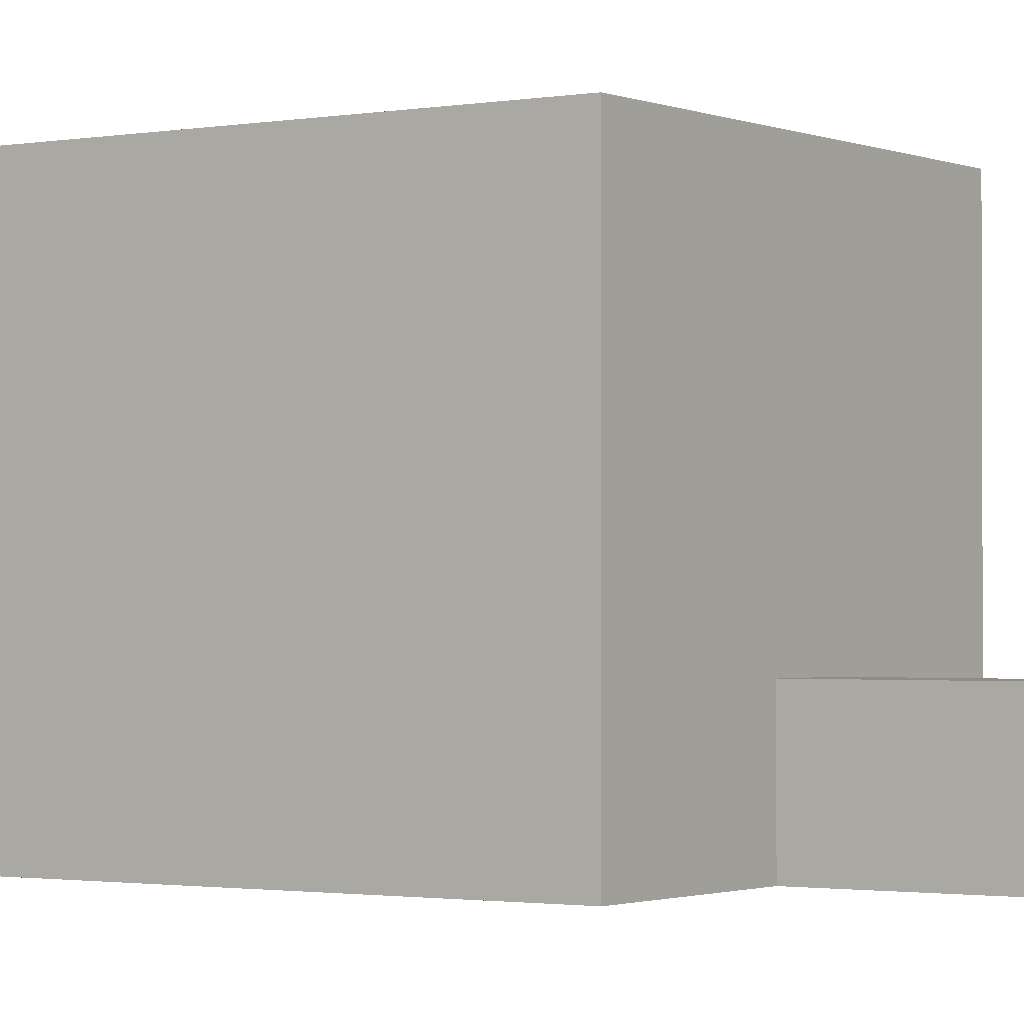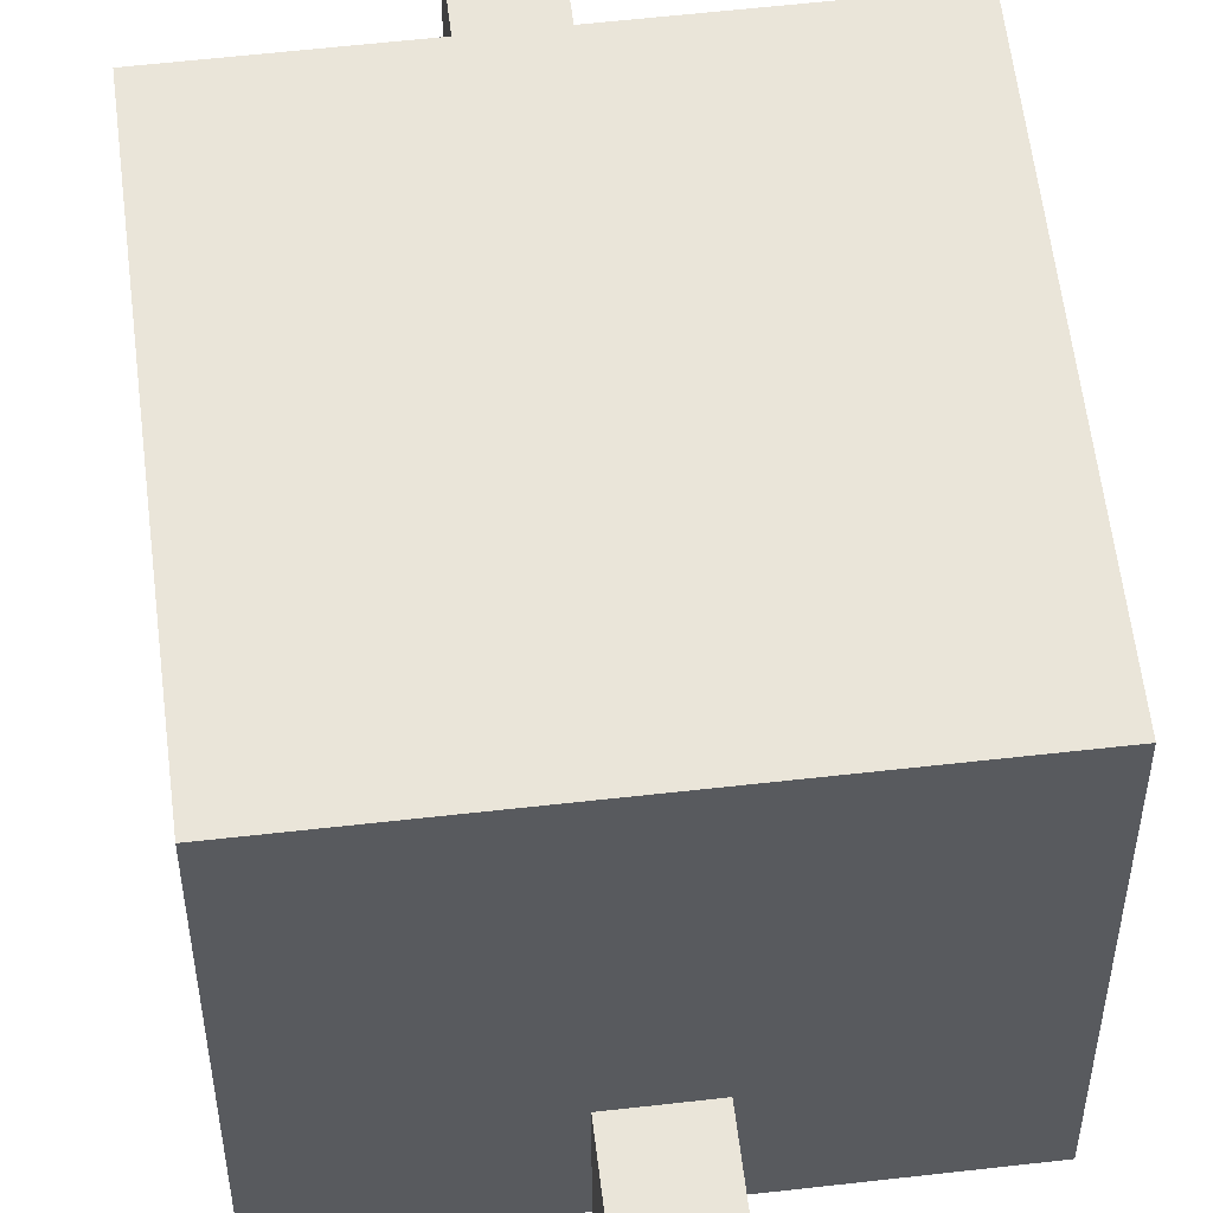
<metadata>
{"format":"obj","ext":"obj","renderer":"f3d","projection":"perspective","resolution":1024,"background":"white","views":[{"elev":-1.4,"azim":-56.1,"up":"+Y"},{"elev":57.8,"azim":173.2,"up":"+Y"}]}
</metadata>
<code>
o Lobby_Circle.023
v -21.13 4.522 13.11
v -21.13 4.522 11.47
v -21.13 6.26 13.11
v -21.13 6.26 11.47
v -26.05 4.522 26.22
v -26.05 4.522 -26.22
v -26.05 55.96 26.22
v -26.05 55.86 -26.22
v -26.05 4.522 0
v -26.05 4.522 13.11
v -26.05 4.522 -13.11
v -26.05 4.522 19.67
v -26.05 4.522 -6.556
v -26.05 4.522 6.556
v -26.05 4.522 -19.67
v -26.05 4.522 26.22
v -26.05 55.96 26.22
v -4.08 18.54 26.22
v -4.08 4.522 26.22
v -26.05 4.522 26.22
v 26.4 4.522 26.22
v -26.05 4.522 -26.22
v 26.4 4.522 -26.22
v -6.381 4.522 -26.22
v -26.05 4.522 6.556
v 6.731 4.522 26.22
v 0.1753 4.522 -19.67
v 0.1753 4.522 6.556
v 19.84 4.522 0
v -6.381 4.522 0
v -19.49 4.522 0
v 6.731 4.522 0
v 0.1753 4.522 19.67
v 0.1753 4.522 -6.556
v 19.84 4.522 26.22
v -26.05 4.522 19.67
v -19.49 4.522 -26.22
v 26.4 4.522 -19.67
v 26.4 4.522 6.556
v 6.731 4.522 -26.22
v -26.05 4.522 -6.556
v -6.381 4.522 26.22
v -12.94 4.522 -6.556
v -6.381 4.522 -13.11
v 13.29 4.522 -6.556
v 6.731 4.522 -13.11
v 13.29 4.522 6.556
v 6.731 4.522 13.11
v -12.94 4.522 6.556
v -6.381 4.522 13.11
v -12.94 4.522 26.22
v -26.05 4.522 -13.11
v 13.29 4.522 -26.22
v 26.4 4.522 13.11
v 26.4 4.522 -13.11
v -12.94 4.522 -26.22
v -26.05 4.522 13.11
v 13.29 4.522 26.22
v 0.1753 4.522 -13.11
v 0.1753 4.522 13.11
v 13.29 4.522 0
v -12.94 4.522 0
v 0.1753 4.522 0
v -26.05 4.522 0
v 26.4 4.522 0
v 26.4 4.522 -6.556
v 26.4 4.522 19.67
v 19.84 4.522 -26.22
v -26.05 4.522 -19.67
v -19.49 4.522 26.22
v 6.731 4.522 -19.67
v 6.731 4.522 6.556
v -19.49 4.522 6.556
v -6.381 4.522 -19.67
v -6.381 4.522 -6.556
v -19.49 4.522 -6.556
v 19.84 4.522 -6.556
v 6.731 4.522 -6.556
v 19.84 4.522 6.556
v 6.731 4.522 19.67
v -6.381 4.522 6.556
v -6.381 4.522 19.67
v -9.659 4.522 -6.556
v -3.103 4.522 -6.556
v -6.381 4.522 -3.278
v -6.381 4.522 -9.834
v -9.659 4.522 -19.67
v -3.103 4.522 -19.67
v -6.381 4.522 -16.39
v -6.381 4.522 -22.95
v -22.77 4.522 6.556
v -16.21 4.522 6.556
v -19.49 4.522 9.834
v -19.49 4.522 3.278
v 3.453 4.522 6.556
v 10.01 4.522 6.556
v 6.731 4.522 9.834
v 6.731 4.522 3.278
v 3.453 4.522 -19.67
v 10.01 4.522 -19.67
v 6.731 4.522 -16.39
v 6.731 4.522 -22.95
v -22.77 4.522 -19.67
v -19.49 4.522 -22.95
v -16.21 4.522 26.22
v -26.05 4.522 -16.39
v 16.57 4.522 -26.22
v 26.4 4.522 16.39
v 26.4 4.522 -9.834
v -9.659 4.522 -26.22
v -26.05 4.522 9.834
v 10.01 4.522 26.22
v 0.1753 4.522 -16.39
v 0.1753 4.522 9.834
v 16.57 4.522 0
v -9.659 4.522 0
v -22.77 4.522 0
v 3.453 4.522 0
v 0.1753 4.522 22.95
v 0.1753 4.522 -3.278
v 23.12 4.522 26.22
v -26.05 4.522 22.95
v -22.77 4.522 -26.22
v 26.4 4.522 -22.95
v 26.4 4.522 3.278
v -26.05 4.522 -3.278
v -12.94 4.522 -3.278
v -9.659 4.522 -13.11
v -22.77 4.522 -13.11
v 13.29 4.522 -3.278
v 3.453 4.522 -13.11
v 13.29 4.522 9.834
v 13.29 4.522 22.95
v 3.453 4.522 13.11
v -12.94 4.522 9.834
v -12.94 4.522 22.95
v -9.659 4.522 13.11
v -22.77 4.522 13.11
v -3.103 4.522 13.11
v -12.94 4.522 3.278
v 10.01 4.522 13.11
v 23.12 4.522 13.11
v 13.29 4.522 3.278
v 10.01 4.522 -13.11
v 23.12 4.522 -13.11
v 13.29 4.522 -9.834
v 13.29 4.522 -22.95
v -3.103 4.522 -13.11
v -12.94 4.522 -9.834
v -12.94 4.522 -22.95
v -9.659 4.522 26.22
v -26.05 4.522 -9.834
v 10.01 4.522 -26.22
v 26.4 4.522 9.834
v 26.4 4.522 -16.39
v -16.21 4.522 -26.22
v -26.05 4.522 16.39
v 16.57 4.522 26.22
v 0.1753 4.522 -9.834
v 0.1753 4.522 16.39
v 10.01 4.522 0
v -16.21 4.522 0
v -3.103 4.522 0
v 23.12 4.522 0
v 0.1753 4.522 3.278
v 0.1753 4.522 -22.95
v -26.05 4.522 3.278
v 26.4 4.522 -3.278
v 26.4 4.522 22.95
v 23.12 4.522 -26.22
v -26.05 4.522 -22.95
v -22.77 4.522 26.22
v -19.49 4.522 -9.834
v -19.49 4.522 -3.278
v -16.21 4.522 -6.556
v -22.77 4.522 -6.556
v 19.84 4.522 -22.95
v 23.12 4.522 -19.67
v 19.84 4.522 -9.834
v 19.84 4.522 -3.278
v 23.12 4.522 -6.556
v 16.57 4.522 -6.556
v 6.731 4.522 -9.834
v 6.731 4.522 -3.278
v 10.01 4.522 -6.556
v 3.453 4.522 -6.556
v 19.84 4.522 3.278
v 19.84 4.522 9.834
v 23.12 4.522 6.556
v 16.57 4.522 6.556
v 19.84 4.522 22.95
v 23.12 4.522 19.67
v 6.731 4.522 16.39
v 6.731 4.522 22.95
v 10.01 4.522 19.67
v 3.453 4.522 19.67
v -6.381 4.522 3.278
v -6.381 4.522 9.834
v -3.103 4.522 6.556
v -9.659 4.522 6.556
v -6.381 4.522 16.39
v -6.381 4.522 22.95
v -3.103 4.522 19.67
v -9.659 4.522 19.67
v -19.49 4.522 22.95
v -22.77 4.522 19.67
v -22.77 4.522 22.95
v -16.21 4.522 22.95
v -9.659 4.522 22.95
v -3.103 4.522 22.95
v -3.103 4.522 16.39
v -9.659 4.522 9.834
v -3.103 4.522 9.834
v -3.103 4.522 3.278
v 3.453 4.522 22.95
v 10.01 4.522 22.95
v 10.01 4.522 16.39
v 16.57 4.522 22.95
v 23.12 4.522 22.95
v 23.12 4.522 16.39
v -22.77 4.522 -22.95
v 3.453 4.522 -22.95
v 3.453 4.522 3.278
v -22.77 4.522 3.278
v -9.659 4.522 -22.95
v -9.659 4.522 -9.834
v -22.77 4.522 -9.834
v 16.57 4.522 -22.95
v 16.57 4.522 -9.834
v 3.453 4.522 -9.834
v 16.57 4.522 3.278
v 3.453 4.522 16.39
v -9.659 4.522 3.278
v -9.659 4.522 16.39
v -22.77 4.522 16.39
v -16.21 4.522 -22.95
v -22.77 4.522 -16.39
v 10.01 4.522 -22.95
v 10.01 4.522 -16.39
v 3.453 4.522 -16.39
v 10.01 4.522 3.278
v 10.01 4.522 9.834
v 3.453 4.522 9.834
v -16.21 4.522 3.278
v -16.21 4.522 9.834
v -22.77 4.522 9.834
v -3.103 4.522 -22.95
v -3.103 4.522 -16.39
v -9.659 4.522 -16.39
v -3.103 4.522 -9.834
v -3.103 4.522 -3.278
v -9.659 4.522 -3.278
v -16.21 4.522 -9.834
v -16.21 4.522 -3.278
v -22.77 4.522 -3.278
v 23.12 4.522 -22.95
v 23.12 4.522 -16.39
v 23.12 4.522 -9.834
v 23.12 4.522 -3.278
v 16.57 4.522 -3.278
v 10.01 4.522 -9.834
v 10.01 4.522 -3.278
v 3.453 4.522 -3.278
v 23.12 4.522 3.278
v 23.12 4.522 9.834
v 16.57 4.522 9.834
v 13.29 4.522 21.31
v 11.65 4.522 13.11
v 19.84 4.522 21.31
v 11.65 4.522 19.67
v 13.29 4.522 11.47
v 21.48 4.522 13.11
v 19.84 4.522 11.47
v 21.48 4.522 19.67
v 10.01 4.522 21.31
v 11.65 4.522 22.95
v 10.01 4.522 14.75
v 10.01 4.522 18.03
v 11.65 4.522 16.39
v 16.57 4.522 21.31
v 18.2 4.522 22.95
v 14.93 4.522 22.95
v 23.12 4.522 21.31
v 21.48 4.522 22.95
v 23.12 4.522 14.75
v 23.12 4.522 18.03
v 21.48 4.522 16.39
v 10.01 4.522 11.47
v 11.65 4.522 9.834
v 23.12 4.522 11.47
v 21.48 4.522 9.834
v 16.57 4.522 11.47
v 18.2 4.522 9.834
v 14.93 4.522 9.834
v 14.93 4.522 11.47
v 18.2 4.522 11.47
v 21.48 4.522 11.47
v 11.65 4.522 11.47
v 21.48 4.522 18.03
v 18.2 4.522 21.31
v 11.65 4.522 18.03
v 11.65 4.522 14.75
v 11.65 4.522 21.31
v 14.93 4.522 21.31
v 21.48 4.522 21.31
v 21.48 4.522 14.75
v -19.49 4.522 11.47
v -21.13 4.522 19.67
v -19.49 4.522 21.31
v -21.13 4.522 13.11
v -12.94 4.522 21.31
v -12.94 4.522 11.47
v -11.3 4.522 13.11
v -11.3 4.522 19.67
v -22.77 4.522 21.31
v -21.13 4.522 22.95
v -16.21 4.522 21.31
v -14.58 4.522 22.95
v -17.85 4.522 22.95
v -9.659 4.522 21.31
v -11.3 4.522 22.95
v -9.659 4.522 11.47
v -11.3 4.522 9.834
v -9.659 4.522 14.75
v -9.659 4.522 18.03
v -11.3 4.522 16.39
v -22.77 4.522 14.75
v -22.77 4.522 18.03
v -21.13 4.522 16.39
v -16.21 4.522 11.47
v -14.58 4.522 9.834
v -17.85 4.522 9.834
v -22.77 4.522 11.47
v -21.13 4.522 9.834
v -21.13 4.522 11.47
v -17.85 4.522 11.47
v -14.58 4.522 11.47
v -21.13 4.522 18.03
v -21.13 4.522 14.75
v -11.3 4.522 18.03
v -11.3 4.522 11.47
v -14.58 4.522 21.31
v -21.13 4.522 21.31
v -17.85 4.522 21.31
v -11.3 4.522 21.31
v -11.3 4.522 14.75
v 11.65 4.522 -19.67
v 11.65 4.522 -13.11
v 13.29 4.522 -11.47
v 19.84 4.522 -11.47
v 21.48 4.522 -13.11
v 13.29 4.522 -21.31
v 19.84 4.522 -21.31
v 21.48 4.522 -19.67
v 16.57 4.522 -21.31
v 18.2 4.522 -22.95
v 14.93 4.522 -22.95
v 16.57 4.522 -11.47
v 18.2 4.522 -9.834
v 14.93 4.522 -9.834
v 10.01 4.522 -21.31
v 11.65 4.522 -22.95
v 10.01 4.522 -18.03
v 10.01 4.522 -14.75
v 11.65 4.522 -16.39
v 23.12 4.522 -21.31
v 21.48 4.522 -22.95
v 23.12 4.522 -18.03
v 23.12 4.522 -14.75
v 21.48 4.522 -16.39
v 23.12 4.522 -11.47
v 21.48 4.522 -9.834
v 10.01 4.522 -11.47
v 11.65 4.522 -9.834
v 11.65 4.522 -11.47
v 21.48 4.522 -14.75
v 21.48 4.522 -21.31
v 11.65 4.522 -14.75
v 11.65 4.522 -18.03
v 11.65 4.522 -21.31
v 18.2 4.522 -11.47
v 14.93 4.522 -21.31
v 18.2 4.522 -21.31
v 14.93 4.522 -11.47
v 21.48 4.522 -18.03
v 21.48 4.522 -11.47
v -21.13 4.522 -19.67
v -21.13 4.522 -13.11
v -12.94 4.522 -11.47
v -19.49 4.522 -11.47
v -11.3 4.522 -19.67
v -19.49 4.522 -21.31
v -11.3 4.522 -13.11
v -12.94 4.522 -21.31
v -22.77 4.522 -21.31
v -21.13 4.522 -22.95
v -9.659 4.522 -21.31
v -11.3 4.522 -22.95
v -9.659 4.522 -11.47
v -11.3 4.522 -9.834
v -22.77 4.522 -11.47
v -21.13 4.522 -9.834
v -16.21 4.522 -21.31
v -14.58 4.522 -22.95
v -17.85 4.522 -22.95
v -22.77 4.522 -18.03
v -22.77 4.522 -14.75
v -21.13 4.522 -16.39
v -9.659 4.522 -18.03
v -9.659 4.522 -14.75
v -11.3 4.522 -16.39
v -16.21 4.522 -11.47
v -14.58 4.522 -9.834
v -17.85 4.522 -9.834
v -14.58 4.522 -11.47
v -11.3 4.522 -14.75
v -21.13 4.522 -14.75
v -21.13 4.522 -18.03
v -17.85 4.522 -21.31
v -14.58 4.522 -21.31
v -21.13 4.522 -11.47
v -11.3 4.522 -21.31
v -21.13 4.522 -21.31
v -11.3 4.522 -11.47
v -11.3 4.522 -18.03
v -17.85 4.522 -11.47
v 4.43 4.522 -26.22
v 4.43 4.522 -24.55
v -4.08 4.522 -24.55
v -4.08 4.522 -26.22
v 3.453 4.522 -24.55
v 0.1753 4.522 -24.55
v -3.103 4.522 -24.55
v 4.43 4.522 -62.24
v -4.08 4.522 -62.24
v 3.453 4.522 24.84
v 0.1753 4.522 24.84
v -3.103 4.522 24.84
v -4.08 4.522 24.84
v 4.43 4.522 24.84
v 4.43 4.522 26.22
v -4.08 4.522 26.22
v 4.43 4.522 65.87
v -4.08 4.522 65.87
v -1.464 4.522 0
v 0.1753 4.522 1.639
v 1.814 4.522 0
v 0.1753 4.522 -1.639
v -3.103 4.522 1.639
v -1.464 4.522 3.278
v 3.453 4.522 1.639
v 1.814 4.522 3.278
v -3.103 4.522 -1.639
v -1.464 4.522 -3.278
v 3.453 4.522 -1.639
v 1.814 4.522 -3.278
v 1.814 4.522 -1.639
v -1.464 4.522 -1.639
v -1.464 4.522 1.639
v 1.814 4.522 1.639
v 26.4 4.522 26.22
v 26.4 4.522 -26.22
v 26.4 55.96 26.22
v 26.4 55.96 -26.22
v 26.4 4.522 0
v 26.4 4.522 -13.11
v 26.4 4.522 13.11
v 26.4 4.522 -19.67
v 26.4 4.522 6.556
v 26.4 4.522 -6.556
v 26.4 4.522 19.67
v 4.43 4.522 -26.22
v 4.43 18.54 -26.22
v 4.43 4.522 -62.24
v 4.43 18.54 -62.24
v 26.4 4.522 -26.22
v 26.4 55.96 -26.22
v 4.43 4.522 -26.22
v 4.43 18.54 -26.22
v 26.4 55.96 -26.22
v -26.05 55.86 -26.22
v 4.43 18.54 -26.22
v -4.08 18.54 -26.22
v -26.05 4.522 -26.22
v -26.05 55.86 -26.22
v -4.08 18.54 -26.22
v -4.08 4.522 -26.22
v -4.08 18.54 -26.22
v -4.08 4.522 -26.22
v -4.08 18.54 -62.24
v -4.08 4.522 -62.24
v 4.43 4.522 -62.24
v 4.43 18.54 -62.24
v -4.08 18.54 -62.24
v -4.08 4.522 -62.24
v 4.43 18.54 -26.22
v -4.08 18.54 -26.22
v 4.43 18.54 -62.24
v -4.08 18.54 -62.24
v 4.43 4.522 26.22
v 4.43 18.54 26.22
v 4.43 18.54 65.59
v 4.43 4.522 65.59
v -4.08 18.54 65.59
v 4.43 18.54 65.59
v 4.43 4.522 65.59
v -4.08 4.522 65.59
v -4.08 18.54 26.22
v -4.08 4.522 26.22
v -4.08 18.54 65.59
v -4.08 4.522 65.59
v 4.43 18.54 26.22
v -4.08 18.54 26.22
v -4.08 18.54 65.59
v 4.43 18.54 65.59
v -26.05 55.96 26.22
v 26.4 55.96 26.22
v 26.4 55.96 -26.22
v -26.05 55.86 -26.22
v 26.4 4.522 26.22
v 26.4 55.96 26.22
v 4.43 4.522 26.22
v 4.43 18.54 26.22
v -26.05 55.96 26.22
v 26.4 55.96 26.22
v 4.43 18.54 26.22
v -4.08 18.54 26.22
f 1 3 4 2
f 266 190 47 132 294
f 265 189 79 188 291
f 264 164 29 187
f 263 186 34 120 456
f 262 185 78 184
f 261 373 144 46 183
f 260 182 45 130
f 259 181 77 180
f 256 170 68 177 367
f 255 176 41 126
f 254 175 76 174
f 252 83 43 127
f 251 84 75 85
f 250 148 44 86
f 248 88 74 89
f 247 433 429 430 24 90
f 246 91 25 111
f 245 92 73 93 332
f 244 162 31 94
f 243 95 28 114
f 242 96 72 97
f 241 161 32 98
f 240 99 27 113
f 239 363 100 71 101
f 238 153 40 102
f 237 406 103 69 106
f 236 156 37 104 405
f 235 327 138 57 157
f 233 116 62 140
f 232 134 60 160
f 231 115 61 143
f 230 131 59 159
f 228 107 53 147 357
f 227 401 129 52 152
f 225 110 56 150 398
f 224 117 64 167
f 460 447 63 446
f 222 431 432 166
f 221 123 22 171
f 217 277 141 48 193
f 216 275 195 80 194
f 215 196 33 119
f 214 449 163 30 197
f 213 199 81 198
f 212 200 49 135 323
f 211 139 50 201
f 210 203 82 202
f 207 315 206 36 122
f 343 308 206 315
f 70 205 316 207 172
f 172 207 122 20
f 51 136 318 208 105
f 105 208 319 205 70
f 202 82 204 320 209
f 42 202 209 151
f 151 209 321 136 51
f 119 33 203 210
f 160 60 139 211
f 33 160 211 203
f 203 211 201 82
f 198 81 200 212
f 50 198 212 322 137
f 341 323 135 312
f 114 28 199 213
f 60 114 213 139
f 139 213 198 50
f 459 445 163 449
f 28 165 450 214 199
f 199 214 197 81
f 194 80 196 215
f 26 194 215 436 440 441
f 303 270 195 275
f 58 133 276 216 112
f 112 216 194 26
f 302 268 141 277
f 301 279 217 278
f 195 278 217 193 80
f 35 191 281 218 158
f 158 218 282 133 58
f 169 67 192 283 219
f 21 169 219 121
f 121 219 284 191 35
f 108 54 142 285 220
f 67 108 220 286 192
f 104 37 123 221 396
f 423 396 221 395
f 103 395 221 171 69
f 102 40 427 428 431 222
f 71 102 222 99
f 99 222 166 27
f 98 32 118 451 223
f 72 98 223 95
f 95 223 452 165 28
f 94 31 117 224
f 73 94 224 91
f 91 224 167 25
f 90 24 110 225
f 74 90 225 397 87
f 422 398 150 394
f 86 44 128 399 226
f 75 86 226 83
f 83 226 400 149 43
f 421 388 129 401
f 76 173 402 227 176
f 176 227 152 41
f 177 68 107 228 356
f 383 356 228 355
f 382 357 147 352
f 77 179 359 229 182
f 182 229 360 146 45
f 183 46 131 230
f 78 183 230 186
f 186 230 159 34
f 187 29 115 231
f 79 187 231 190
f 190 231 143 47
f 193 48 134 232
f 80 193 232 196
f 196 232 160 33
f 197 30 116 233
f 81 197 233 200
f 200 233 140 49
f 201 50 137 324 234
f 82 201 234 325 204
f 339 310 138 327
f 338 329 235 328
f 206 328 235 157 36
f 150 56 156 236 404
f 420 404 236 403
f 419 405 104 392
f 418 387 103 406
f 417 408 237 407
f 129 407 237 106 52
f 147 53 153 238 362
f 380 362 238 361
f 100 361 238 102 71
f 379 347 100 363
f 378 365 239 364
f 144 364 239 101 46
f 101 71 99 240
f 46 101 240 131
f 131 240 113 59
f 143 61 161 241
f 47 143 241 96
f 96 241 98 72
f 132 47 96 242 289
f 298 289 242 288
f 141 288 242 97 48
f 97 72 95 243
f 48 97 243 134
f 134 243 114 60
f 140 62 162 244
f 49 140 244 92
f 92 244 94 73
f 135 49 92 245 331
f 337 331 245 330
f 336 332 93 307
f 93 73 91 246 334
f 335 334 246 333
f 138 333 246 111 57
f 166 432 433 247
f 27 166 247 88
f 88 247 90 74
f 113 27 88 248
f 59 113 248 148
f 148 248 89 44
f 89 74 87 409 249
f 44 89 249 410 128
f 159 59 148 250
f 34 159 250 84
f 84 250 86 75
f 120 34 84 251 454
f 458 454 251 453
f 163 453 251 85 30
f 85 75 83 252
f 30 85 252 116
f 116 252 127 62
f 43 149 413 253 175
f 175 253 414 173 76
f 127 43 175 254
f 62 127 254 162
f 162 254 174 31
f 174 76 176 255
f 31 174 255 117
f 117 255 126 64
f 124 23 170 256
f 38 124 256 366 178
f 377 367 177 353
f 155 38 178 368 257
f 55 155 257 369 145
f 109 55 145 371 258
f 66 109 258 181
f 181 258 372 179 77
f 168 66 181 259
f 65 168 259 164
f 164 259 180 29
f 180 77 182 260
f 29 180 260 115
f 115 260 130 61
f 375 348 144 373
f 45 146 374 261 185
f 185 261 183 78
f 130 45 185 262
f 61 130 262 161
f 161 262 184 32
f 184 78 186 263
f 32 184 263 455 118
f 457 456 120 448
f 125 65 164 264
f 39 125 264 189
f 189 264 187 79
f 154 39 189 265
f 54 154 265 290 142
f 297 291 188 273
f 188 79 190 266 293
f 296 293 266 292
f 295 294 132 271
f 292 266 294 295
f 273 188 293 296
f 290 265 291 297
f 142 290 297 272
f 271 132 289 298
f 268 298 288 141
f 286 220 287 299
f 192 286 299 274
f 191 269 300 281
f 281 300 280 218
f 270 301 278 195
f 279 302 277 217
f 133 267 303 276
f 276 303 275 216
f 218 280 304 282
f 282 304 267 133
f 283 192 274 305
f 219 283 305 284
f 284 305 269 191
f 285 142 272 306
f 220 285 306 287
f 307 93 334 335
f 310 335 333 138
f 330 245 332 336
f 312 135 331 337
f 308 338 328 206
f 329 339 327 235
f 325 234 326 340
f 204 325 340 314
f 322 212 323 341
f 137 322 341 313
f 136 311 342 318
f 318 342 317 208
f 205 309 343 316
f 316 343 315 207
f 208 317 344 319
f 319 344 309 205
f 320 204 314 345
f 209 320 345 321
f 321 345 311 136
f 324 137 313 346
f 234 324 346 326
f 146 349 375 374
f 374 375 373 261
f 369 257 370 376
f 145 369 376 351
f 366 256 367 377
f 178 366 377 354
f 348 378 364 144
f 365 379 363 239
f 352 147 362 380
f 347 380 361 100
f 179 350 381 359
f 359 381 358 229
f 355 228 357 382
f 353 177 356 383
f 229 358 384 360
f 360 384 349 146
f 368 178 354 385
f 257 368 385 370
f 371 145 351 386
f 258 371 386 372
f 372 386 350 179
f 149 389 415 413
f 413 415 412 253
f 410 249 411 416
f 128 410 416 393
f 388 417 407 129
f 408 418 406 237
f 403 236 405 419
f 394 150 404 420
f 173 390 421 402
f 402 421 401 227
f 397 225 398 422
f 87 397 422 391
f 392 104 396 423
f 387 423 395 103
f 399 128 393 424
f 226 399 424 400
f 400 424 389 149
f 409 87 391 425
f 249 409 425 411
f 253 412 426 414
f 414 426 390 173
f 427 430 429 433 432 431 428
f 430 427 434 435
f 437 119 210 438
f 438 210 202 42 442 439
f 436 215 119 437
f 441 440 436 437 438 439 442
f 442 444 443 441
f 455 263 456 457
f 118 455 457 447
f 447 457 448 63
f 448 120 454 458
f 63 448 458 445
f 445 458 453 163
f 446 63 445 459
f 165 446 459 450
f 450 459 449 214
f 451 118 447 460
f 223 451 460 452
f 452 460 446 165
f 494 495 492 493
f 6 8 7 5 12 10 14 9 13 11 15
f 16 17 18 19
f 462 468 466 470 465 469 467 471 461 463 464
f 472 473 475 474
f 476 477 479 478
f 481 483 482 480
f 484 487 486 485
f 489 491 490 488
f 496 497 499 498
f 501 500 503 502
f 505 506 507 504
f 509 508 510 511
f 513 512 515 514
f 516 519 518 517
f 520 522 523 521
f 525 526 527 524

</code>
